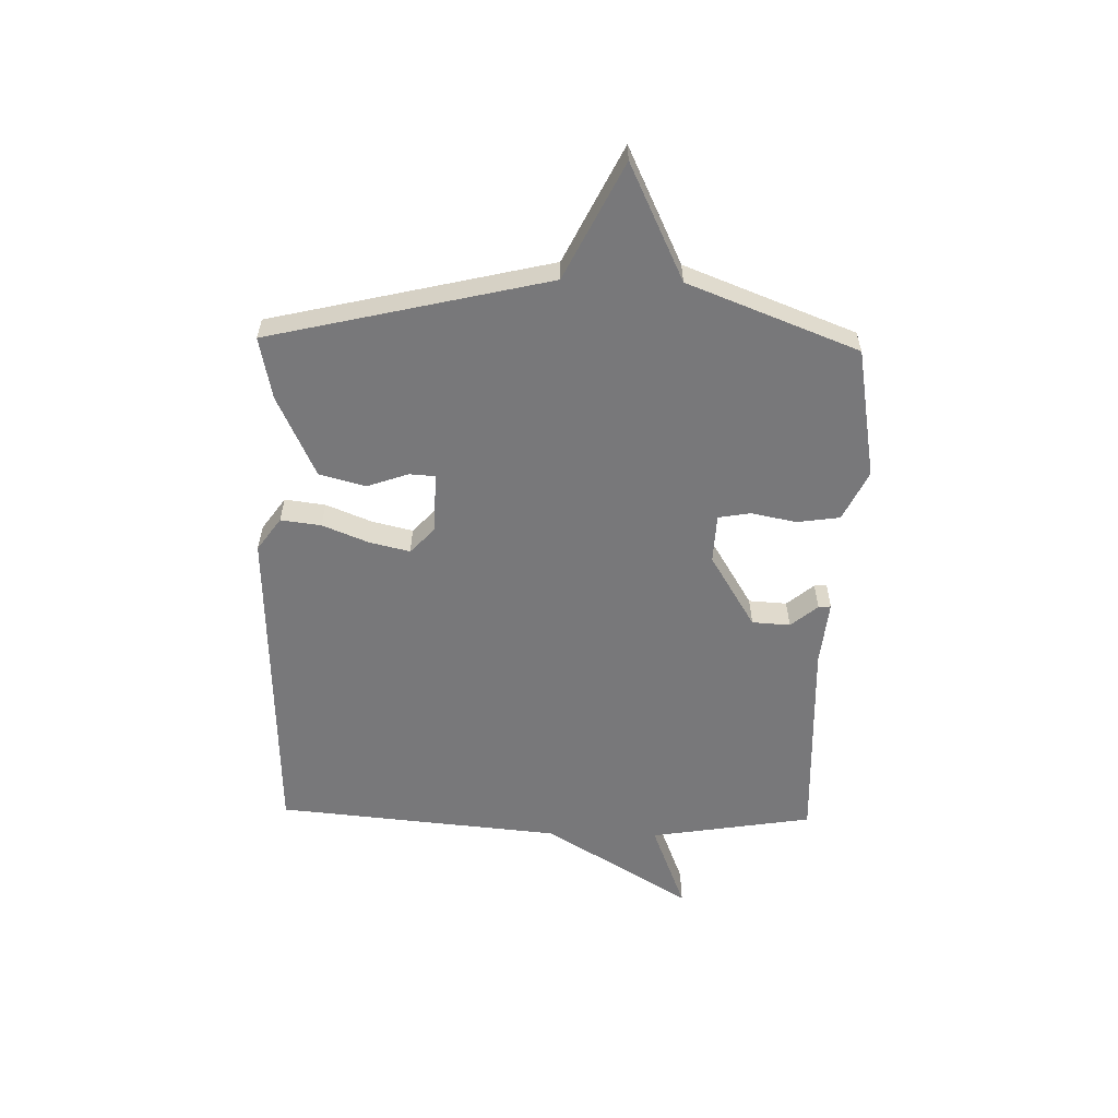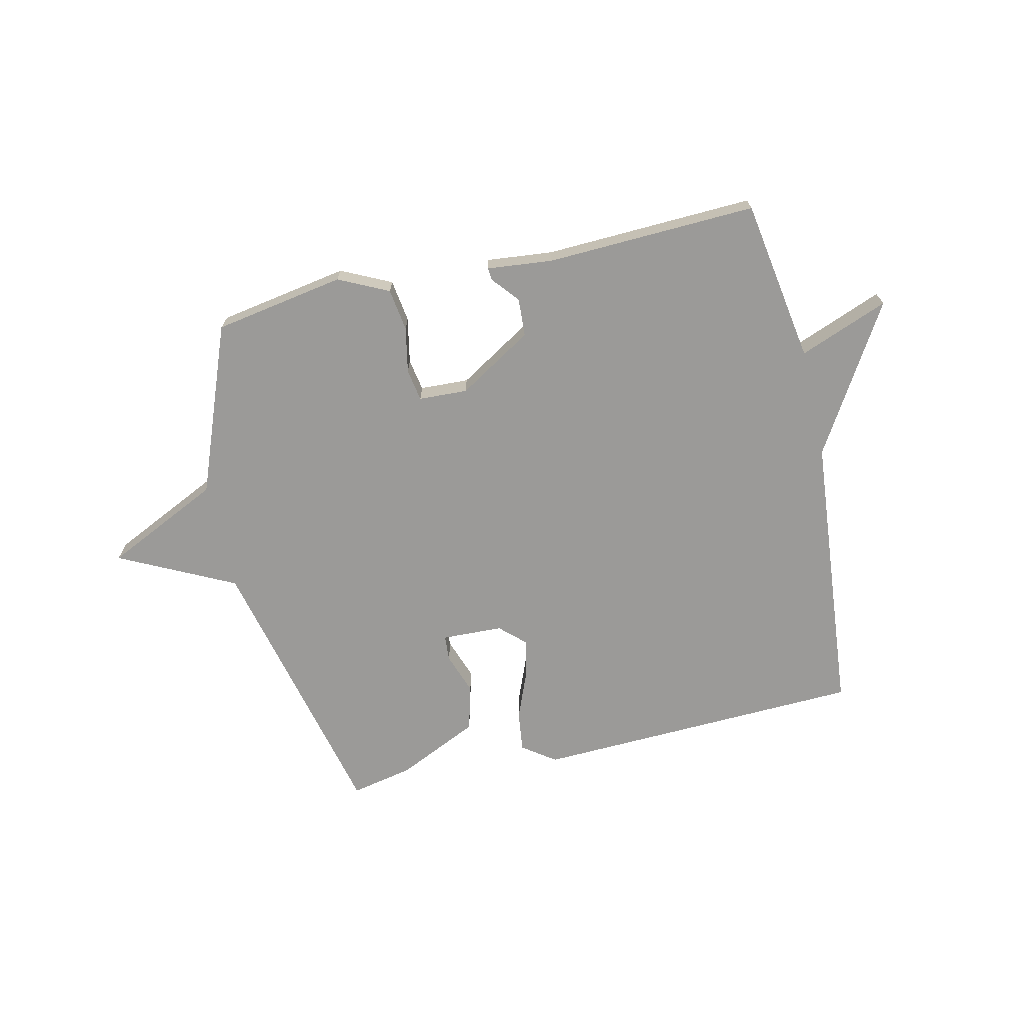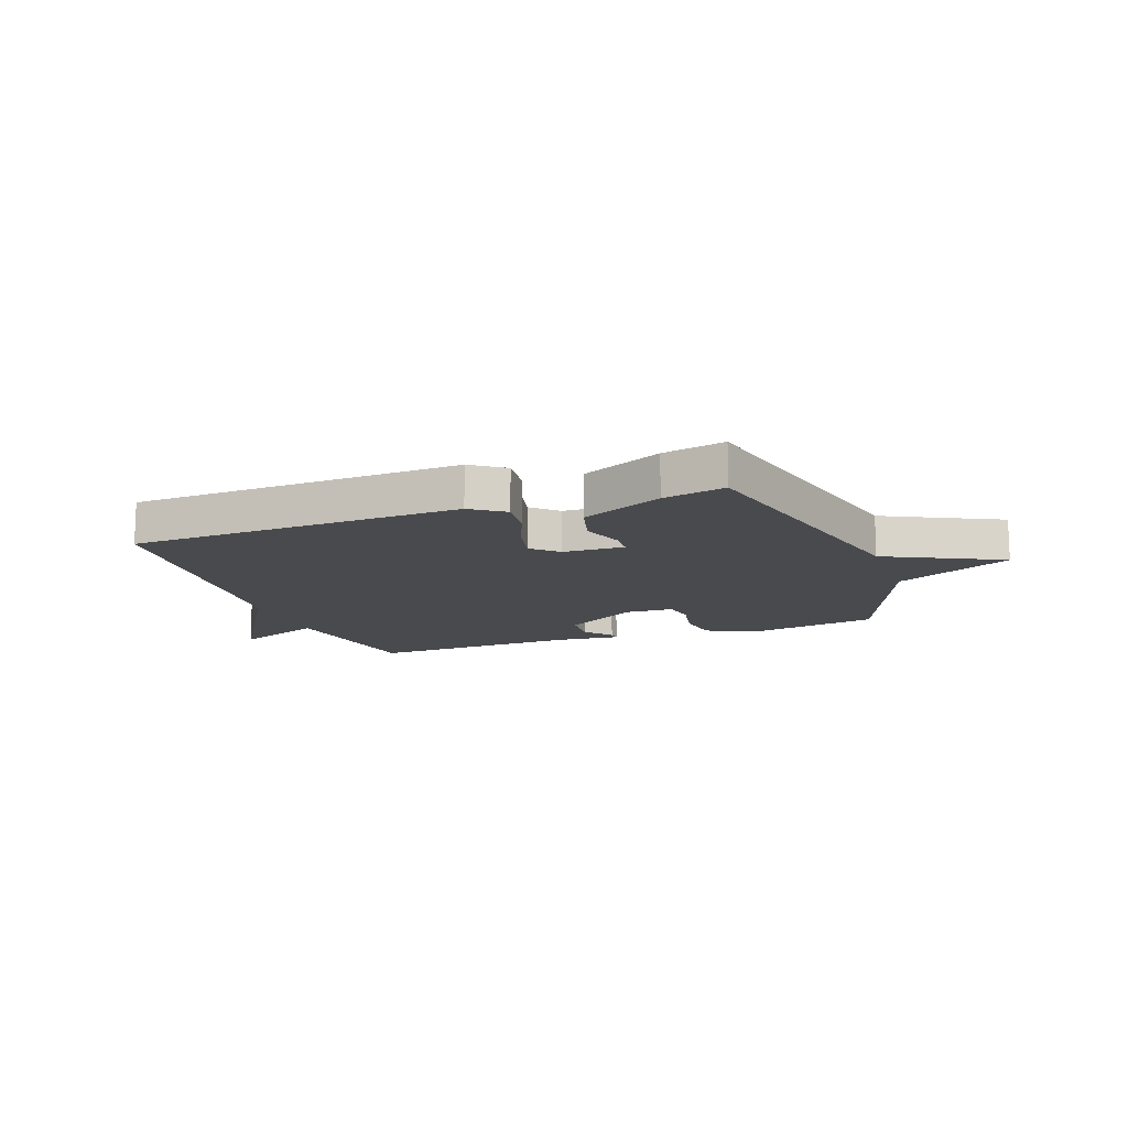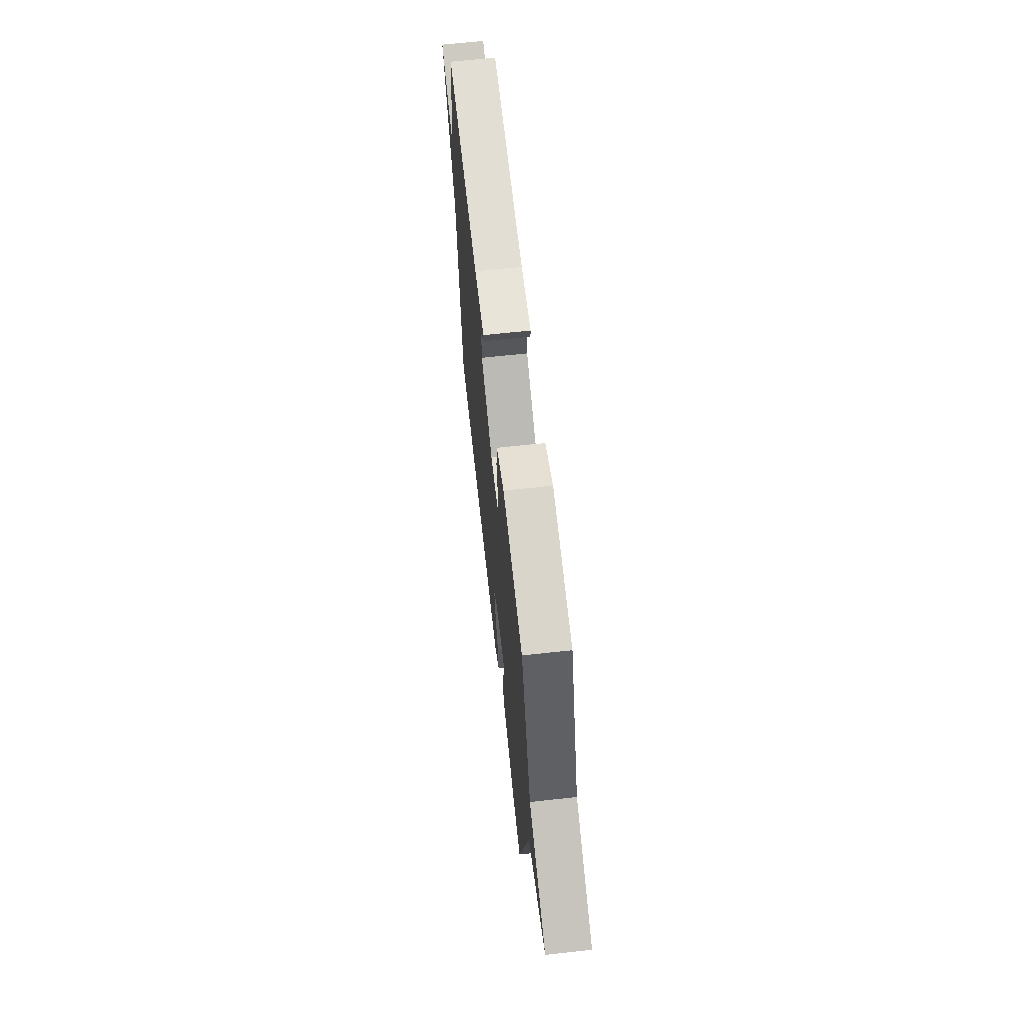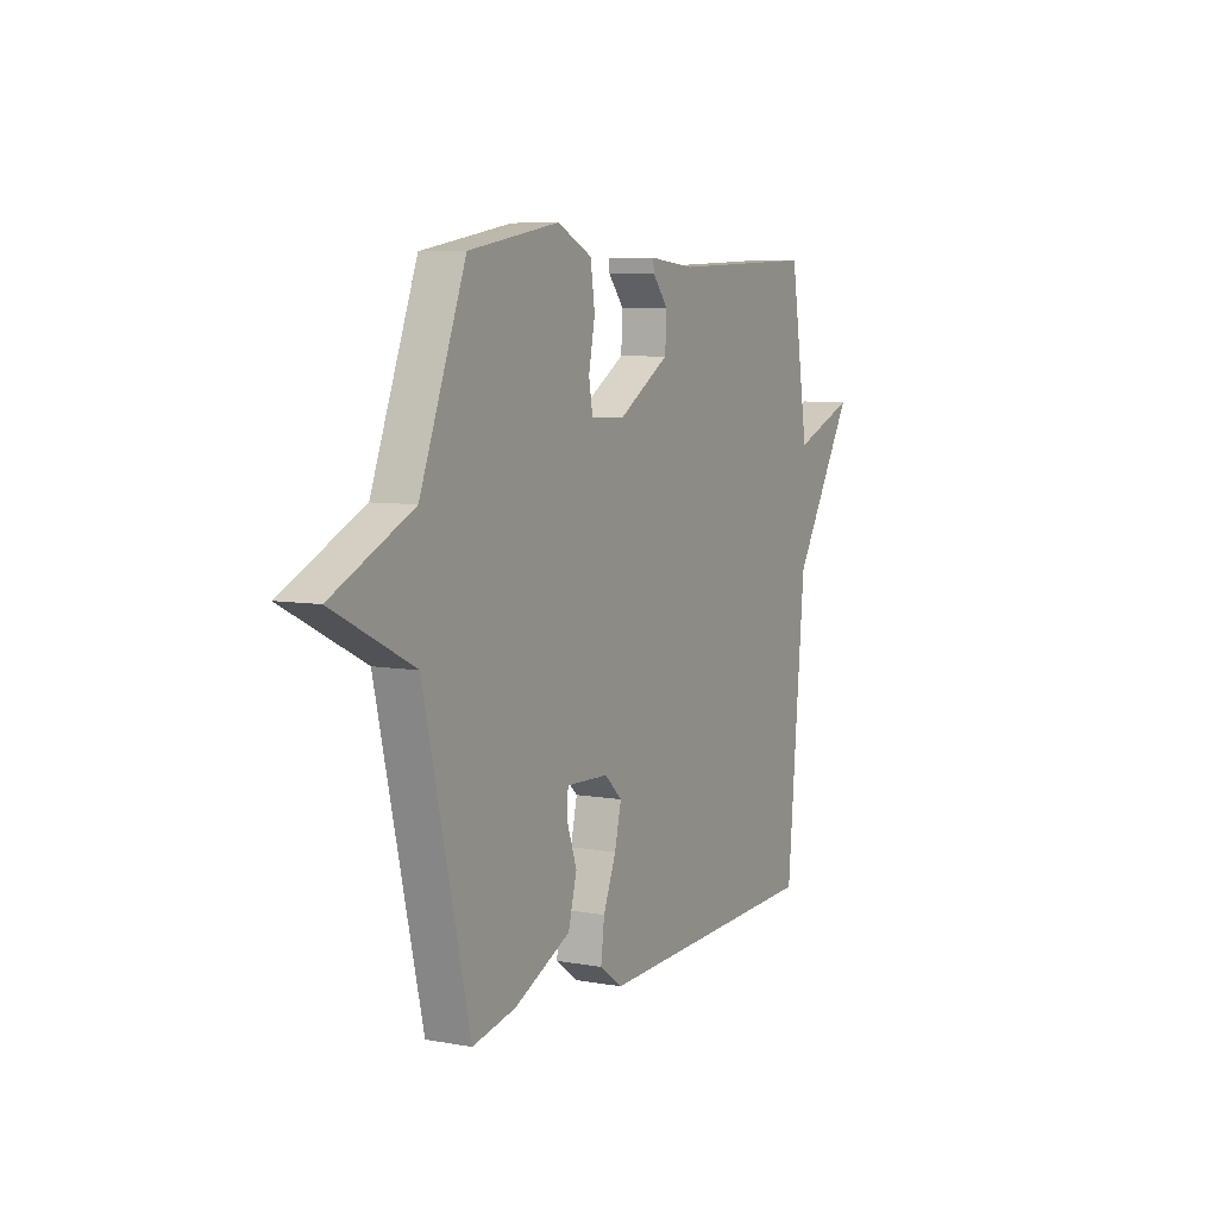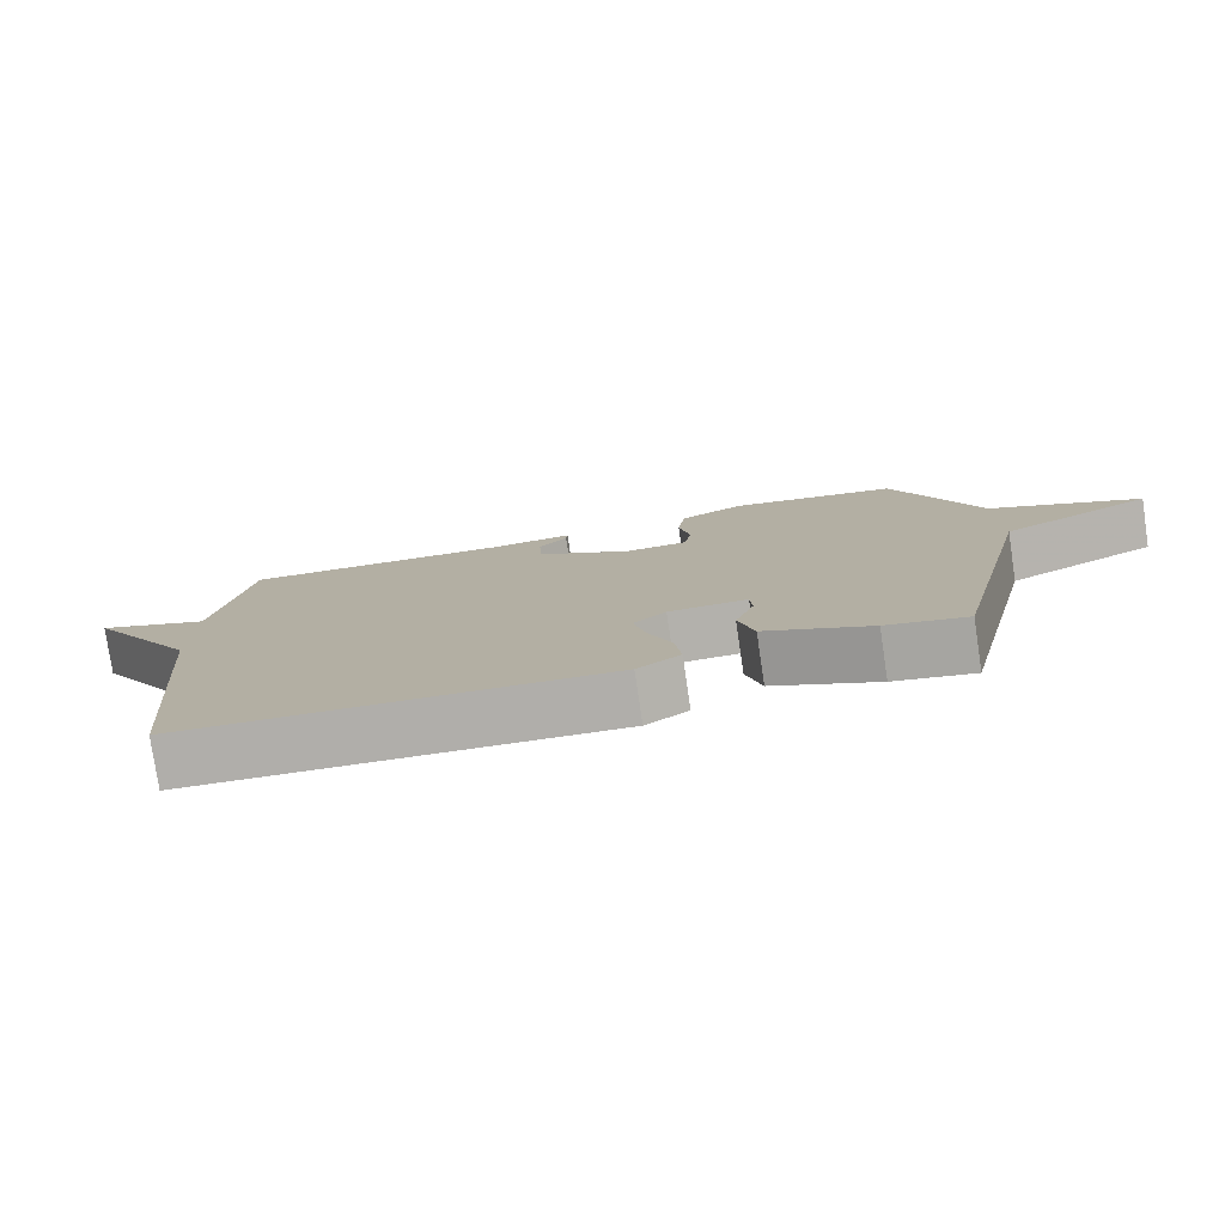
<metadata>
{"format":"obj","ext":"obj","renderer":"f3d","projection":"perspective","resolution":1024,"background":"white","views":[{"elev":-57.6,"azim":-91.4,"up":"+Y"},{"elev":-69.4,"azim":12.9,"up":"+Y"},{"elev":-13.4,"azim":-160.0,"up":"+Y"},{"elev":65.3,"azim":-96.3,"up":"+Z"},{"elev":7.0,"azim":-62.4,"up":"+Z"},{"elev":-78.5,"azim":-171.6,"up":"+Z"}]}
</metadata>
<code>
v 0.5 0.07 -0.5
v -0.09 0.07 -0.521
v -0.149 0.07 -0.479
v -0.14 0.07 -0.407
v -0.107 0.07 -0.325
v -0.09 0.07 -0.253
v -0.135 0.07 -0.211
v -0.244 0.07 -0.207
v -0.247 0.07 -0.253
v -0.221 0.07 -0.327
v -0.243 0.07 -0.409
v -0.389 0.07 -0.477
v -0.5 0.07 -0.5
v -0.617 0.07 -0.002
v -0.823 0.07 0.1
v -0.617 0.07 0.198
v -0.5 0.07 0.5
v -0.267 0.07 0.54
v -0.178 0.07 0.497
v -0.167 0.07 0.421
v -0.183 0.07 0.34
v -0.173 0.07 0.283
v -0.086 0.07 0.279
v 0.046 0.07 0.36
v 0.05 0.07 0.428
v 0.01 0.07 0.476
v 0.008 0.07 0.498
v 0.125 0.07 0.486
v 0.5 0.07 0.5
v 0.547 0.07 0.209
v 0.706 0.07 0.271
v 0.547 0.07 0.009
v 0.5 0 -0.5
v -0.09 0 -0.521
v -0.149 0 -0.479
v -0.14 0 -0.407
v -0.107 0 -0.325
v -0.09 0 -0.253
v -0.135 0 -0.211
v -0.244 0 -0.207
v -0.247 0 -0.253
v -0.221 0 -0.327
v -0.243 0 -0.409
v -0.389 0 -0.477
v -0.5 0 -0.5
v -0.617 0 -0.002
v -0.823 0 0.1
v -0.617 0 0.198
v -0.5 0 0.5
v -0.267 0 0.54
v -0.178 0 0.497
v -0.167 0 0.421
v -0.183 0 0.34
v -0.173 0 0.283
v -0.086 0 0.279
v 0.046 0 0.36
v 0.05 0 0.428
v 0.01 0 0.476
v 0.008 0 0.498
v 0.125 0 0.486
v 0.5 0 0.5
v 0.547 0 0.209
v 0.706 0 0.271
v 0.547 0 0.009
f 30 31 32
f 1 2 3
f 32 1 3
f 30 32 3
f 29 30 3
f 28 29 3
f 25 26 27 28
f 24 25 28
f 19 20 21
f 18 19 21
f 17 18 21
f 16 17 21
f 16 21 22
f 15 16 22
f 14 15 22
f 12 13 14
f 11 12 14
f 10 11 14
f 9 10 14
f 8 9 14
f 14 22 23
f 8 14 23
f 7 8 23
f 3 4 5
f 28 3 5
f 28 5 6
f 24 28 6 7
f 7 23 24
f 64 63 62
f 35 34 33
f 35 33 64
f 35 64 62
f 35 62 61
f 35 61 60
f 60 59 58 57
f 60 57 56
f 53 52 51
f 53 51 50
f 53 50 49
f 53 49 48
f 54 53 48
f 54 48 47
f 54 47 46
f 46 45 44
f 46 44 43
f 46 43 42
f 46 42 41
f 46 41 40
f 55 54 46
f 55 46 40
f 55 40 39
f 37 36 35
f 37 35 60
f 38 37 60
f 39 38 60 56
f 56 55 39
f 1 33 34 2
f 2 34 35 3
f 3 35 36 4
f 4 36 37 5
f 5 37 38 6
f 6 38 39 7
f 7 39 40 8
f 8 40 41 9
f 9 41 42 10
f 10 42 43 11
f 11 43 44 12
f 12 44 45 13
f 13 45 46 14
f 14 46 47 15
f 15 47 48 16
f 16 48 49 17
f 17 49 50 18
f 18 50 51 19
f 19 51 52 20
f 20 52 53 21
f 21 53 54 22
f 22 54 55 23
f 23 55 56 24
f 24 56 57 25
f 25 57 58 26
f 26 58 59 27
f 27 59 60 28
f 28 60 61 29
f 29 61 62 30
f 30 62 63 31
f 31 63 64 32
f 32 64 33 1

</code>
